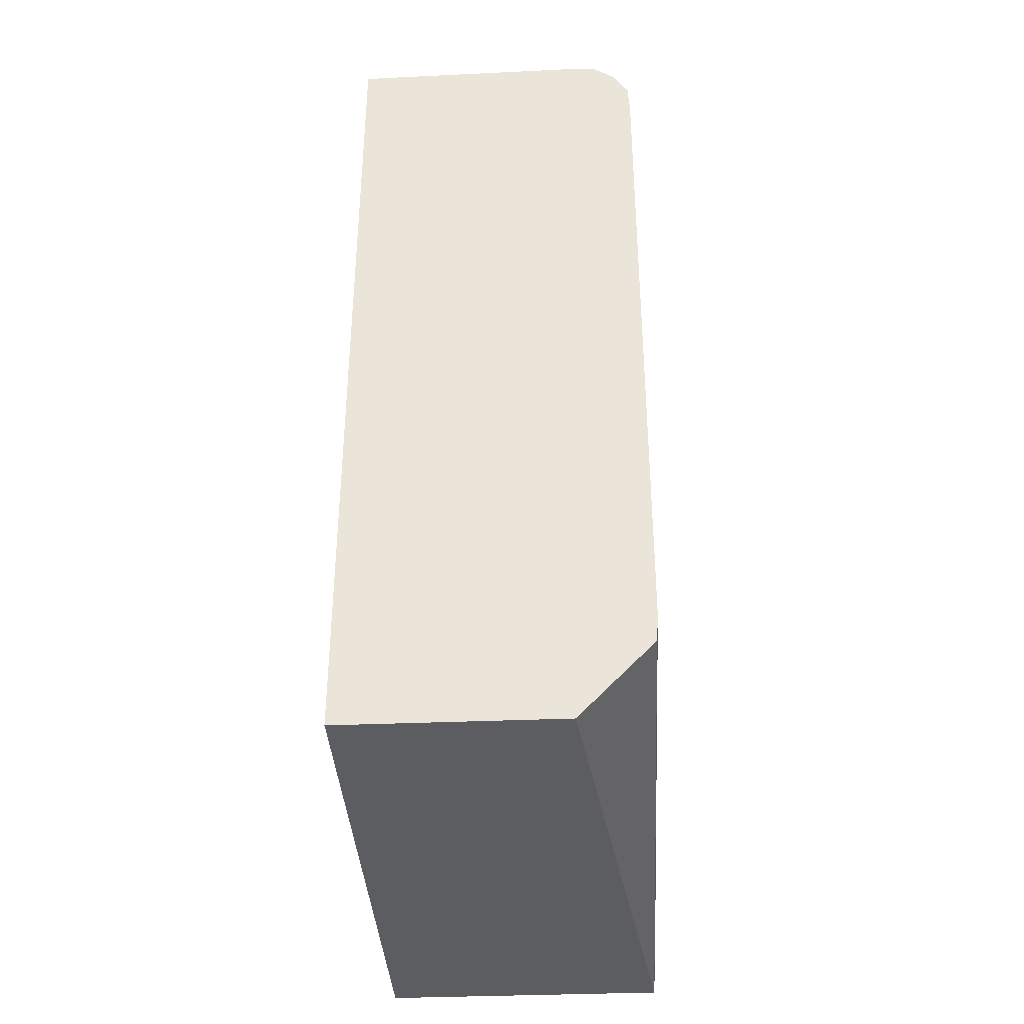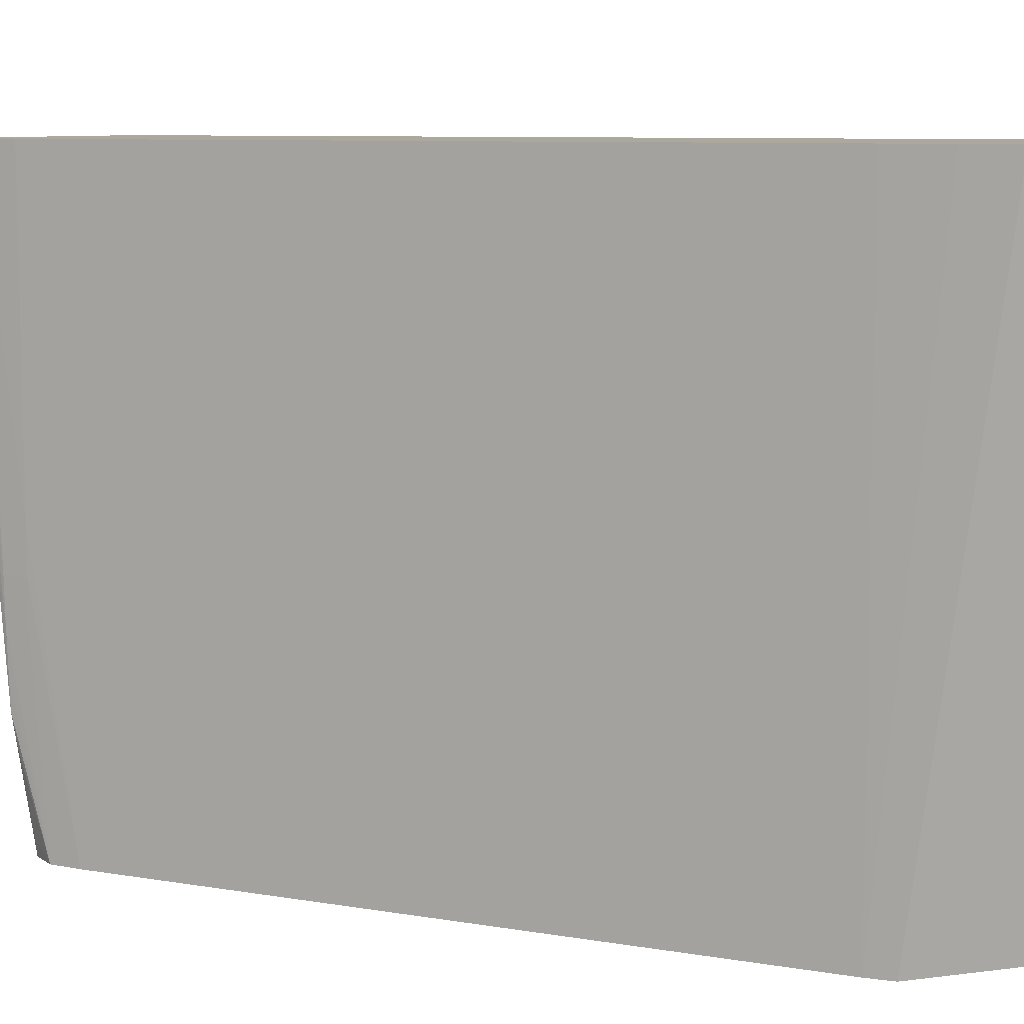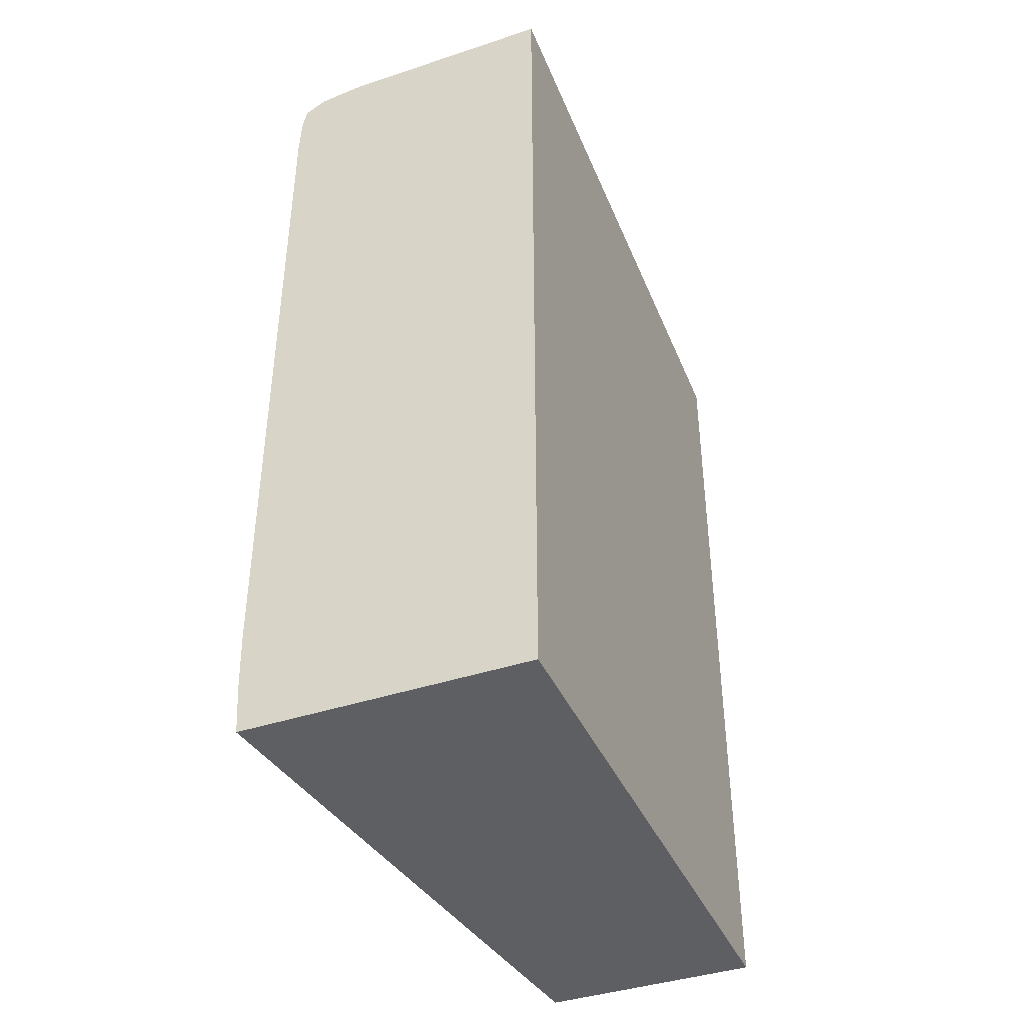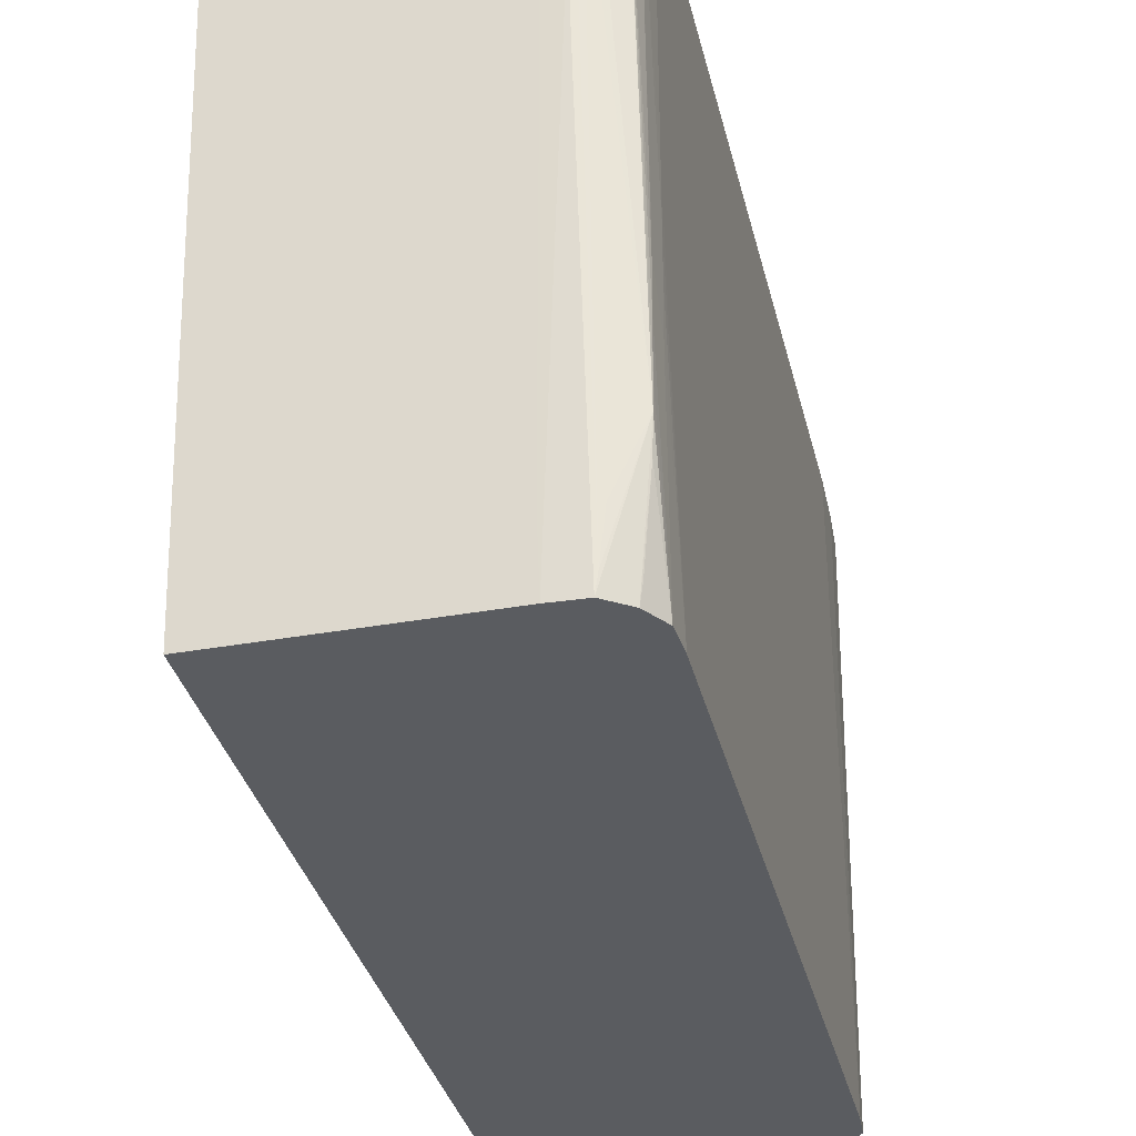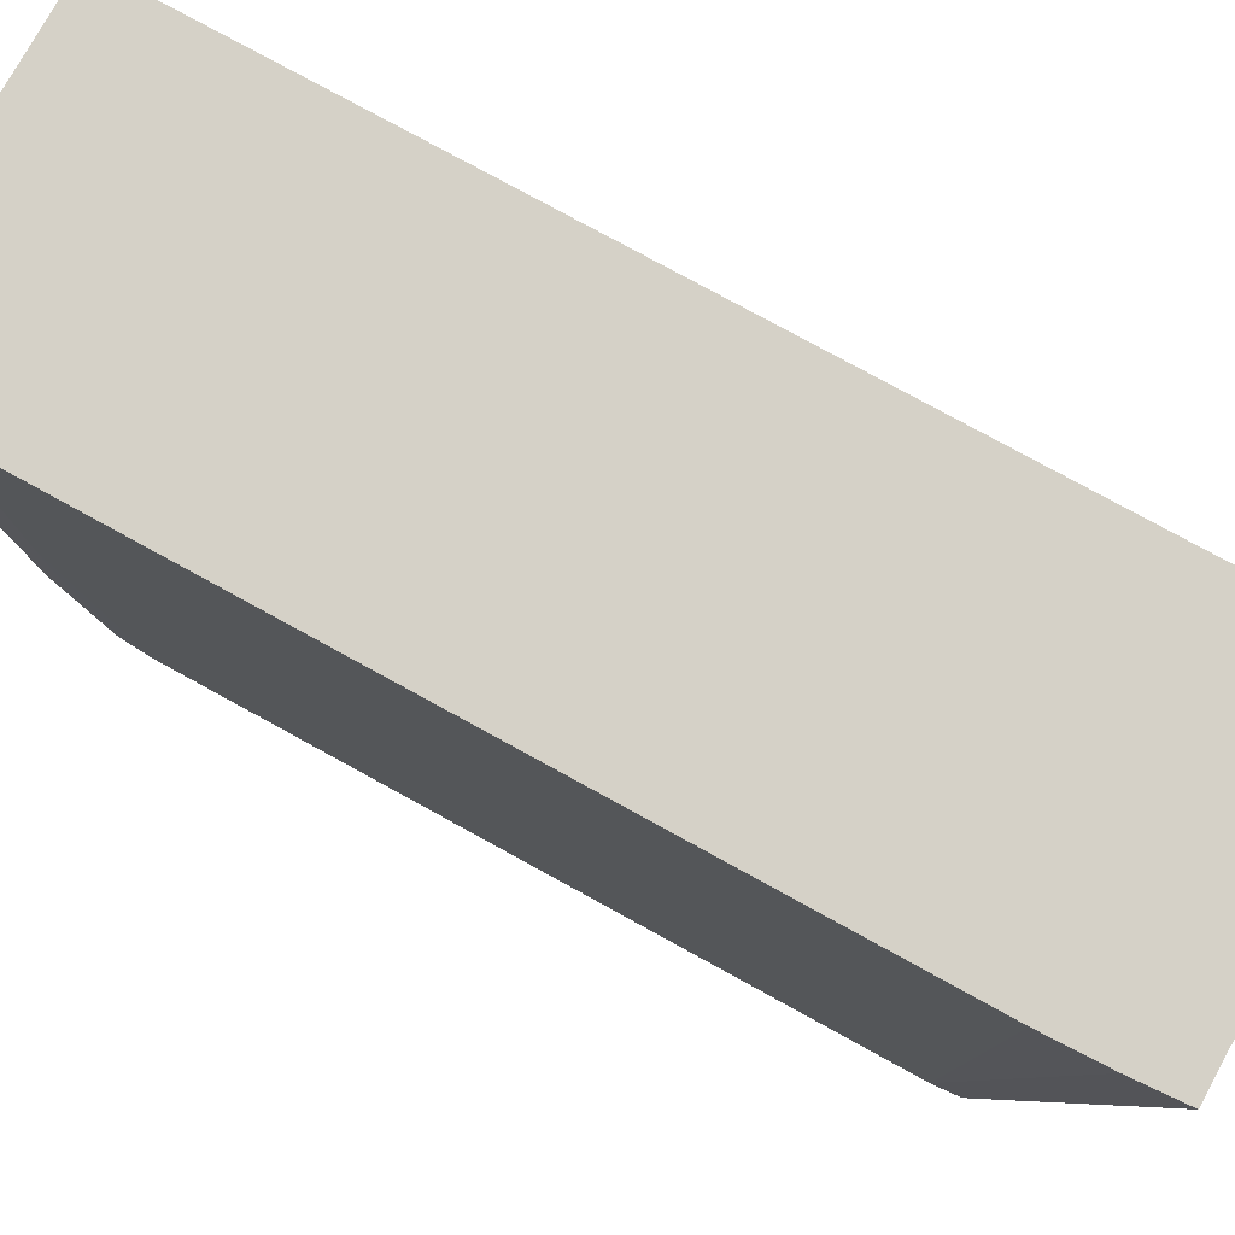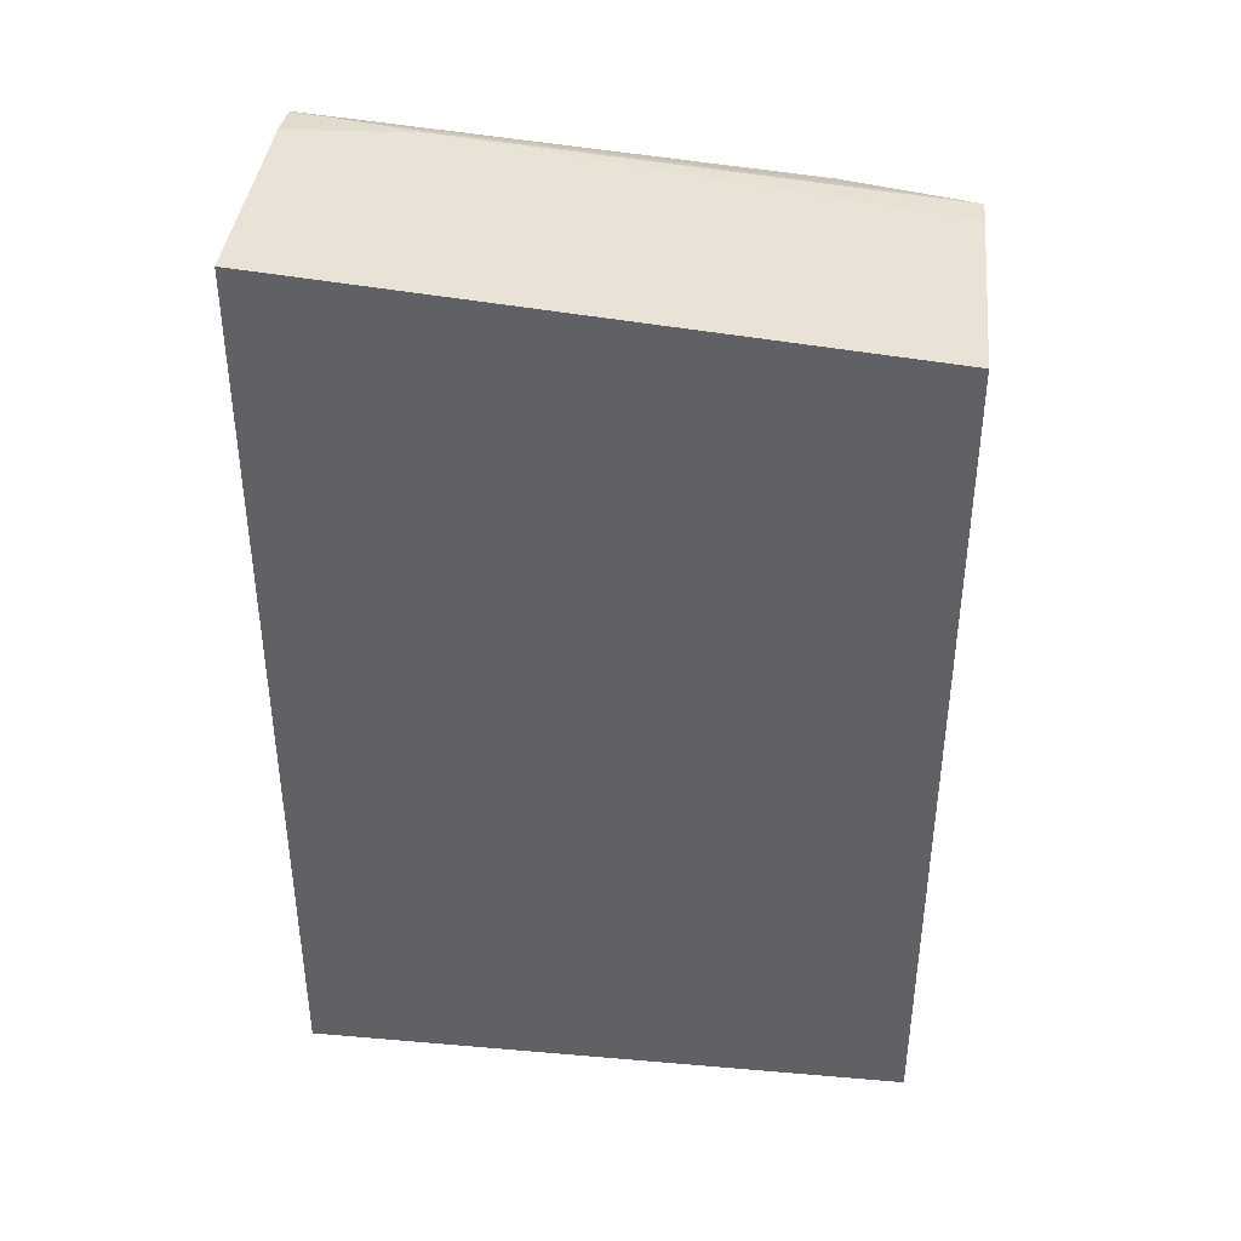
<metadata>
{"format":"obj","ext":"obj","renderer":"f3d","projection":"perspective","resolution":1024,"background":"white","views":[{"elev":-36.8,"azim":3.1,"up":"+Z"},{"elev":8.6,"azim":114.5,"up":"+Y"},{"elev":-40.6,"azim":-157.7,"up":"+Z"},{"elev":-34.3,"azim":13.2,"up":"+Y"},{"elev":78.8,"azim":118.7,"up":"+Y"},{"elev":39.3,"azim":-83.9,"up":"+Z"}]}
</metadata>
<code>
v 0.01586 0.06539 -0.00561
v 0.01586 0.07683 -0.00561
v 0.02003 0.06539 -0.00561
v 0.01586 0.06539 0.01051
v 0.02138 0.07683 -0.00561
v 0.01586 0.07683 0.01151
v 0.02143 0.06539 -0.004133
v 0.02013 0.06539 0.01055
v 0.01586 0.0654 0.01051
v 0.02144 0.07683 -0.004701
v 0.02147 0.06539 -0.003637
v 0.01586 0.076 0.01144
v 0.02028 0.0745 0.01136
v 0.02011 0.07683 0.01156
v 0.02011 0.06658 0.01066
v 0.01586 0.06575 0.01054
v 0.02073 0.06539 0.01053
v 0.02062 0.0745 0.01136
v 0.02147 0.07683 -0.003637
v 0.02147 0.07683 -0.003615
v 0.02147 0.06539 -0.00278
v 0.01586 0.0748 0.01134
v 0.01586 0.07175 0.01107
v 0.02092 0.07683 0.01146
v 0.02073 0.07514 0.01139
v 0.02084 0.076 0.01143
v 0.02098 0.06539 0.01035
v 0.0214 0.0678 0.01049
v 0.02078 0.06573 0.01055
v 0.02147 0.07683 0.01006
v 0.02147 0.06539 0.009201
v 0.02134 0.07683 0.01124
v 0.02088 0.06658 0.01059
v 0.02116 0.06539 0.01023
v 0.02141 0.0683 0.0105
v 0.02135 0.07683 0.01124
v 0.02137 0.06723 0.0104
v 0.02143 0.06539 0.009797
v 0.02143 0.07683 0.01081
v 0.02147 0.07172 0.01006
v 0.02147 0.07086 0.01006
v 0.02147 0.07001 0.01006
v 0.02146 0.06915 0.01006
v 0.02121 0.06573 0.01024
v 0.02142 0.06915 0.01052
v 0.02143 0.07001 0.01054
v 0.02143 0.07086 0.01055
f 1 2 5
f 1 5 3
f 1 3 7
f 1 7 11
f 1 11 21
f 1 21 31
f 1 31 38
f 1 38 34
f 1 34 27
f 1 27 17
f 1 17 8
f 1 8 4
f 1 4 9
f 1 9 16
f 1 16 23
f 1 23 22
f 1 22 12
f 1 12 6
f 1 6 2
f 2 6 14
f 2 14 24
f 2 24 32
f 2 32 36
f 2 36 39
f 2 39 30
f 2 30 20
f 2 20 19
f 2 19 10
f 2 10 5
f 3 5 7
f 4 8 9
f 5 10 11
f 5 11 7
f 6 12 13
f 6 13 14
f 8 15 16
f 8 16 9
f 8 17 18
f 8 18 13
f 8 13 15
f 10 19 11
f 11 19 20
f 11 20 21
f 12 22 13
f 13 18 14
f 13 22 23
f 13 23 16
f 13 16 15
f 14 18 25
f 14 25 26
f 14 26 24
f 17 27 28
f 17 28 29
f 17 29 25
f 17 25 18
f 20 30 40
f 20 40 31
f 20 31 21
f 24 26 28
f 24 28 32
f 25 29 26
f 26 29 33
f 26 33 28
f 27 34 28
f 28 35 36
f 28 36 32
f 28 33 29
f 28 34 37
f 28 37 38
f 28 38 35
f 30 39 40
f 31 40 41
f 31 41 42
f 31 42 43
f 31 43 38
f 34 44 37
f 34 38 44
f 35 45 36
f 35 38 45
f 36 45 46
f 36 46 39
f 37 44 38
f 38 43 45
f 39 46 47
f 39 47 42
f 39 42 41
f 39 41 40
f 42 47 46
f 42 46 43
f 43 46 45

</code>
